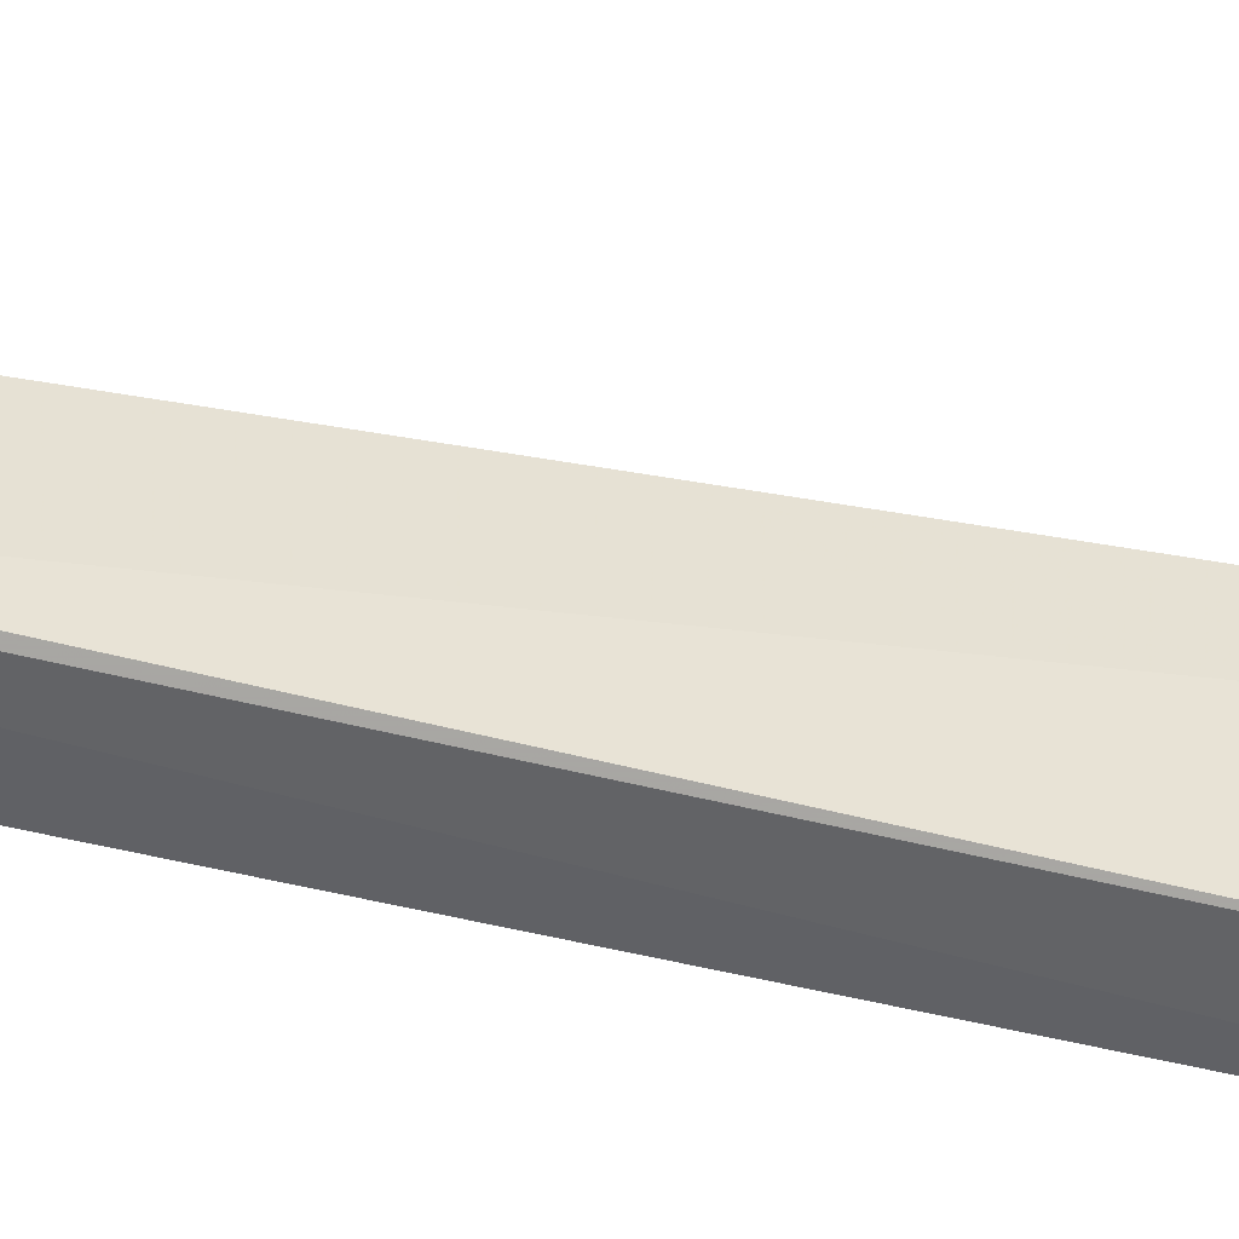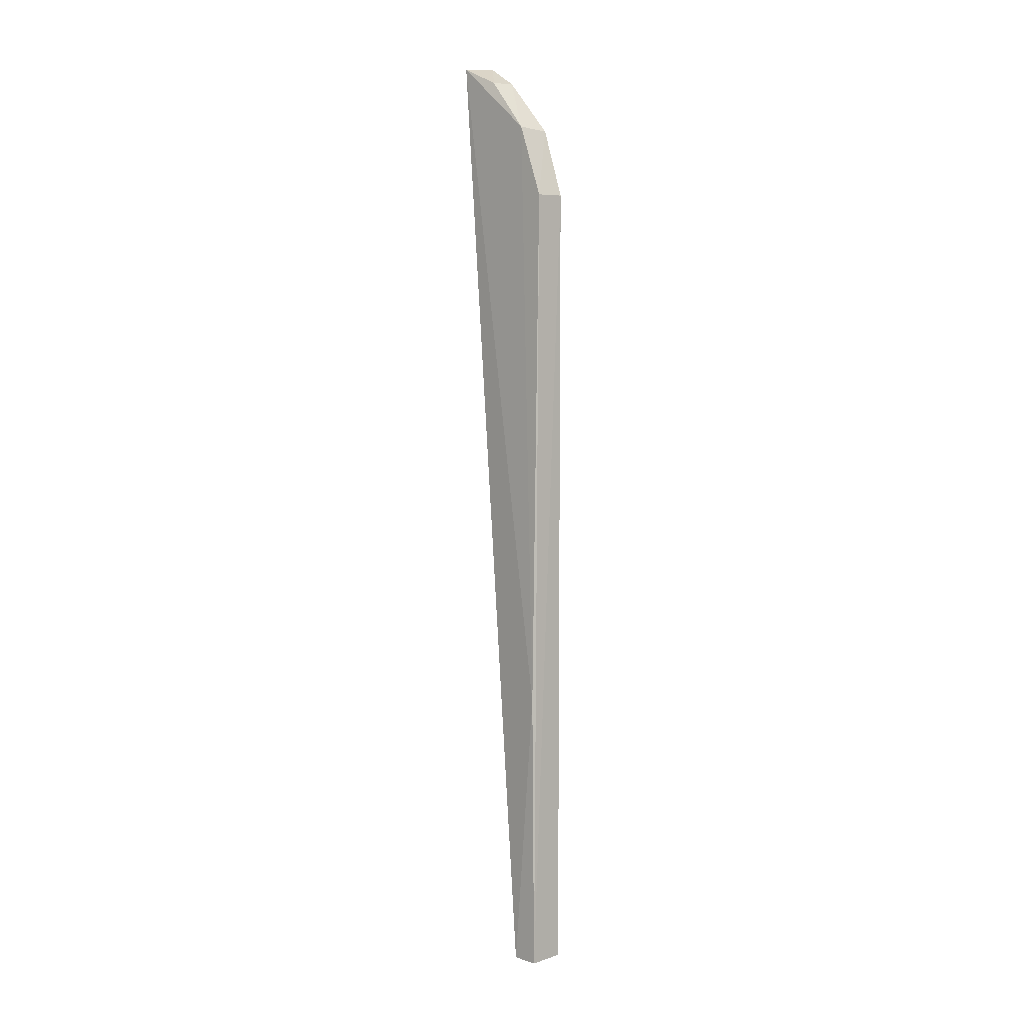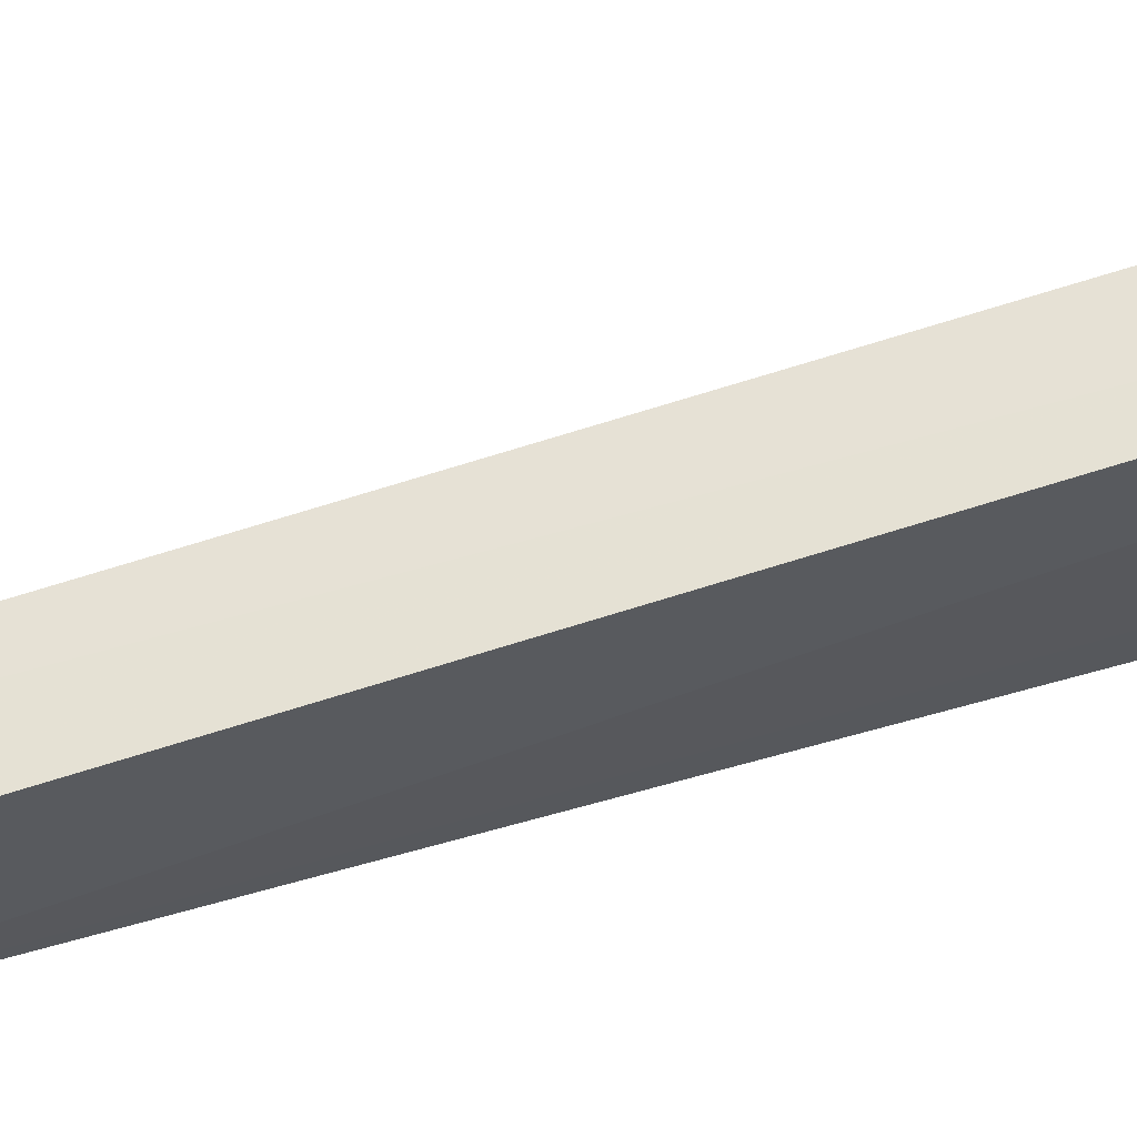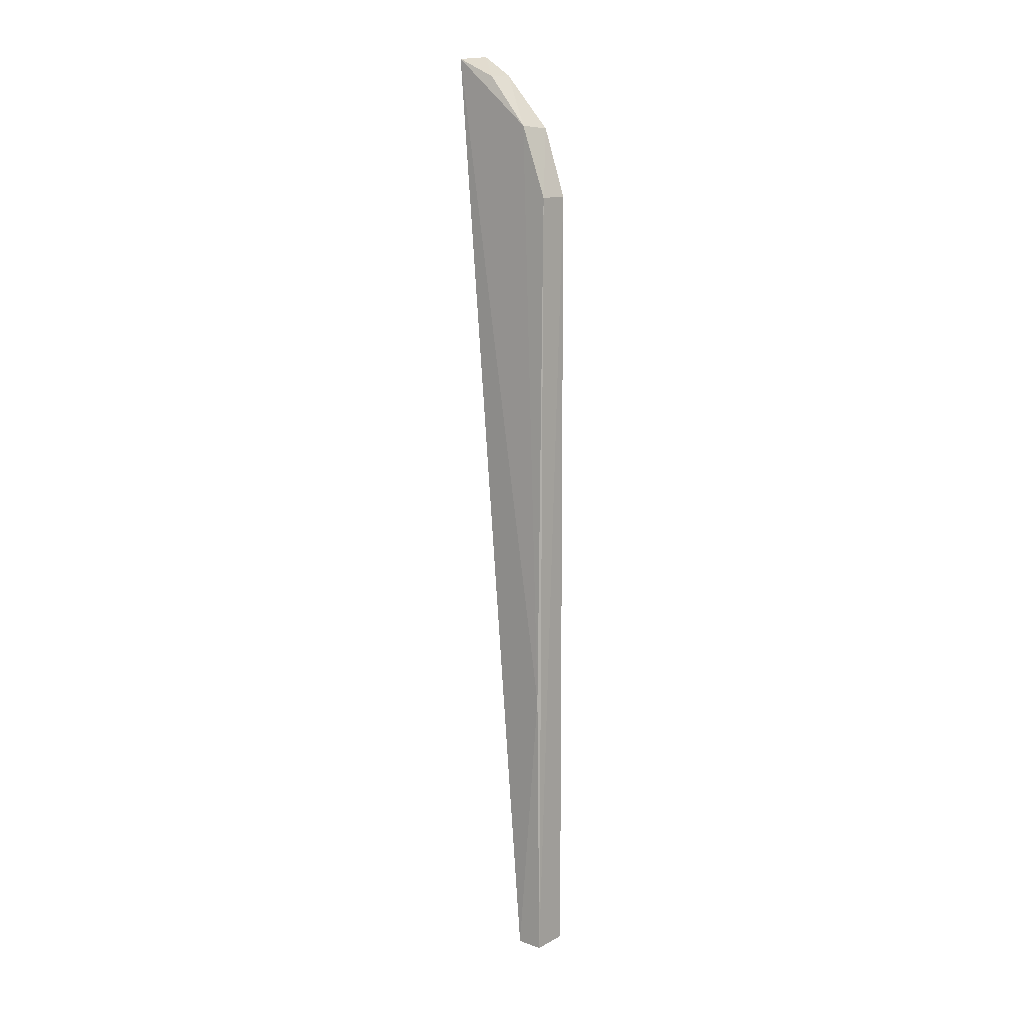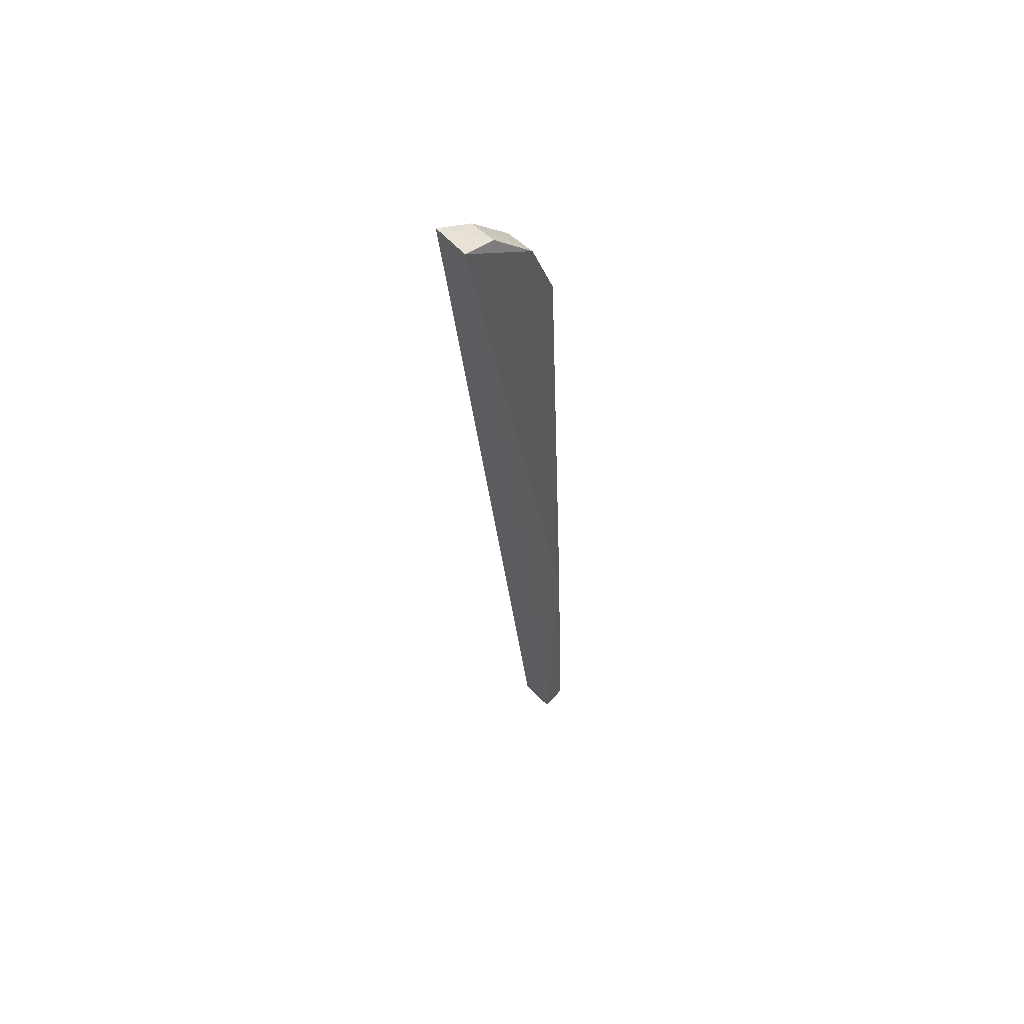
<metadata>
{"format":"obj","ext":"obj","renderer":"f3d","projection":"perspective","resolution":1024,"background":"white","views":[{"elev":-51.2,"azim":-104.7,"up":"+Y"},{"elev":5.4,"azim":-40.8,"up":"+Z"},{"elev":60.1,"azim":-104.4,"up":"+Y"},{"elev":12.2,"azim":-46.6,"up":"+Z"},{"elev":57.0,"azim":-135.7,"up":"+Z"}]}
</metadata>
<code>
v -0.05228 -0.06183 0.1529
v -0.05231 -0.07339 0.143
v -0.0545 -0.07894 0.02467
v -0.05958 -0.0755 0.02455
v -0.05715 -0.06164 0.1525
v -0.0566 -0.07696 0.1337
v -0.05472 -0.07562 0.02474
v -0.05636 -0.06694 0.1501
v -0.05255 -0.07695 0.1338
v -0.0593 -0.07912 0.02453
v -0.05883 -0.07816 0.06247
v -0.0529 -0.06683 0.1503
v -0.05661 -0.07316 0.1434
f 1 2 3
f 7 1 3
f 7 3 4
f 7 5 1
f 7 4 5
f 8 1 5
f 9 3 2
f 9 2 6
f 10 4 3
f 10 9 6
f 10 3 9
f 11 5 4
f 11 10 6
f 11 4 10
f 12 2 1
f 12 1 8
f 13 6 2
f 13 12 8
f 13 2 12
f 13 8 5
f 13 11 6
f 13 5 11

</code>
